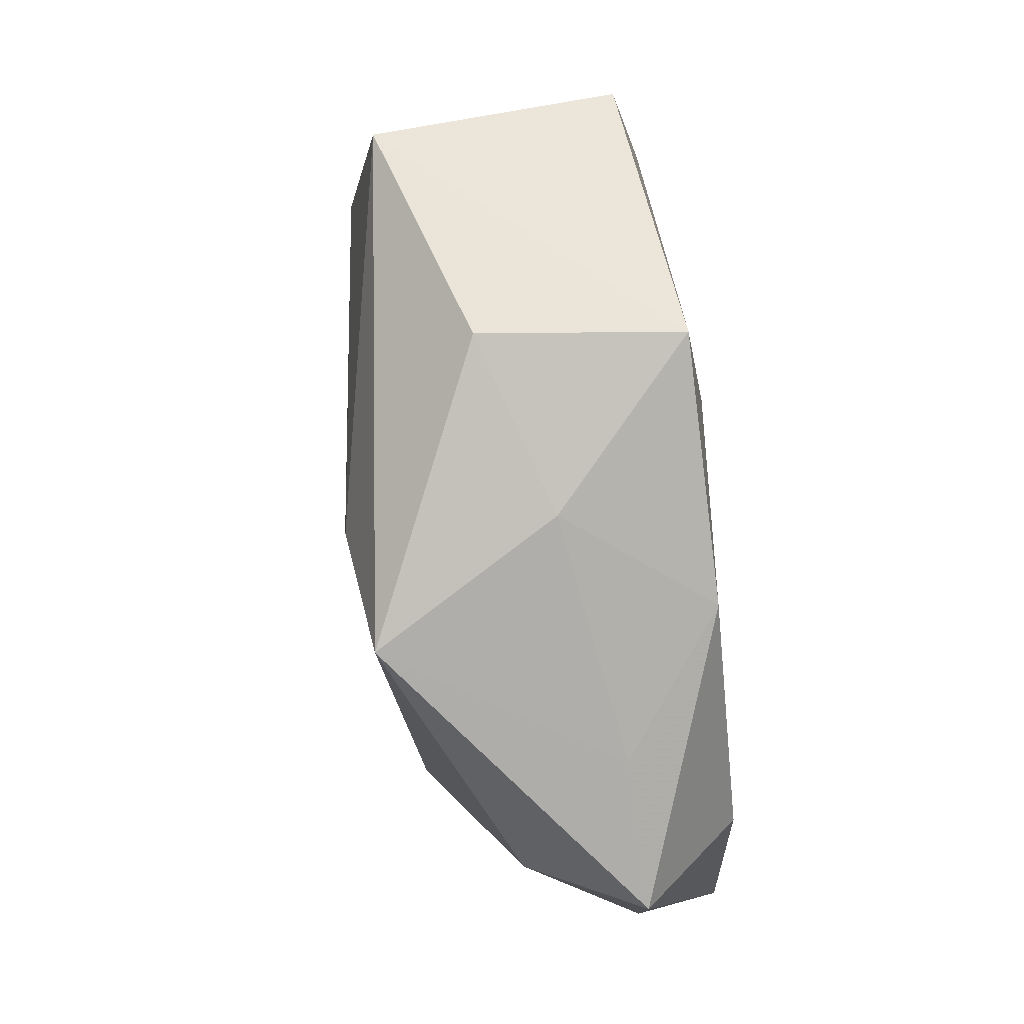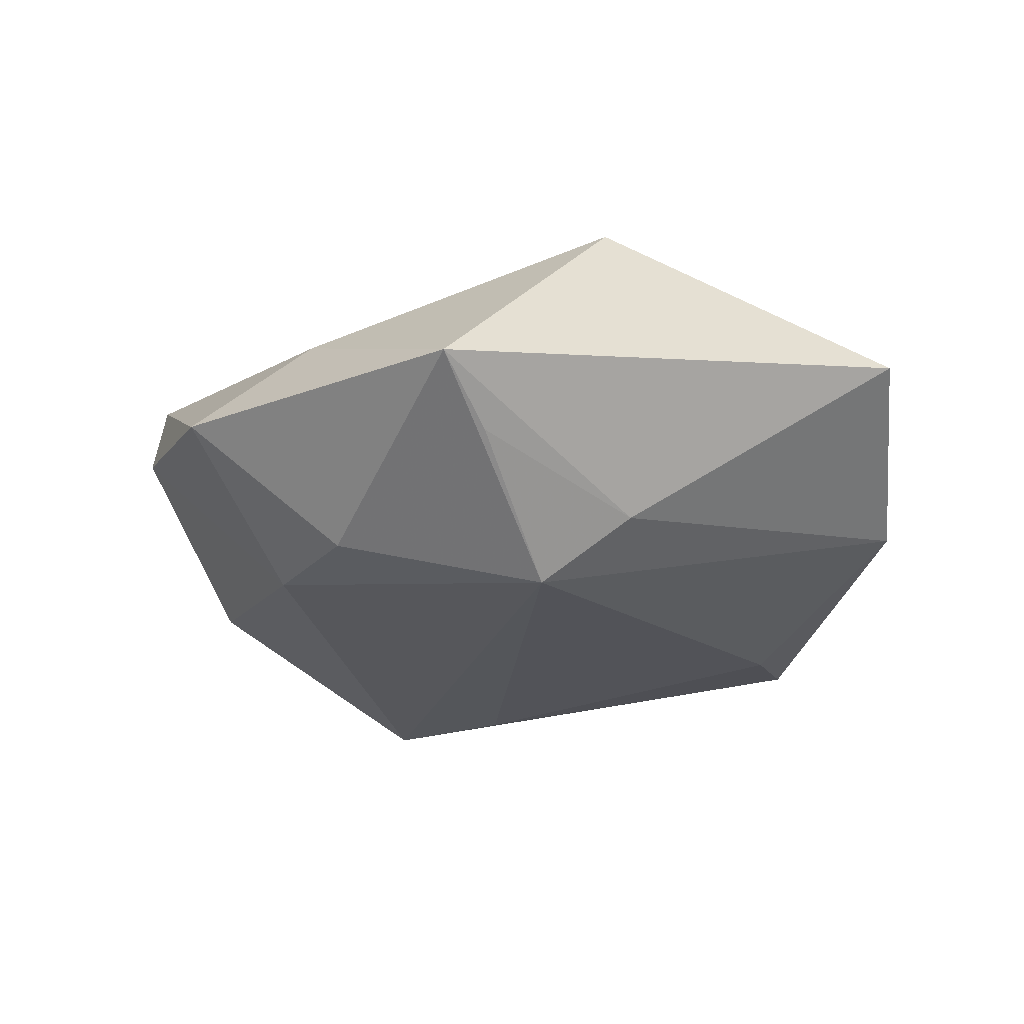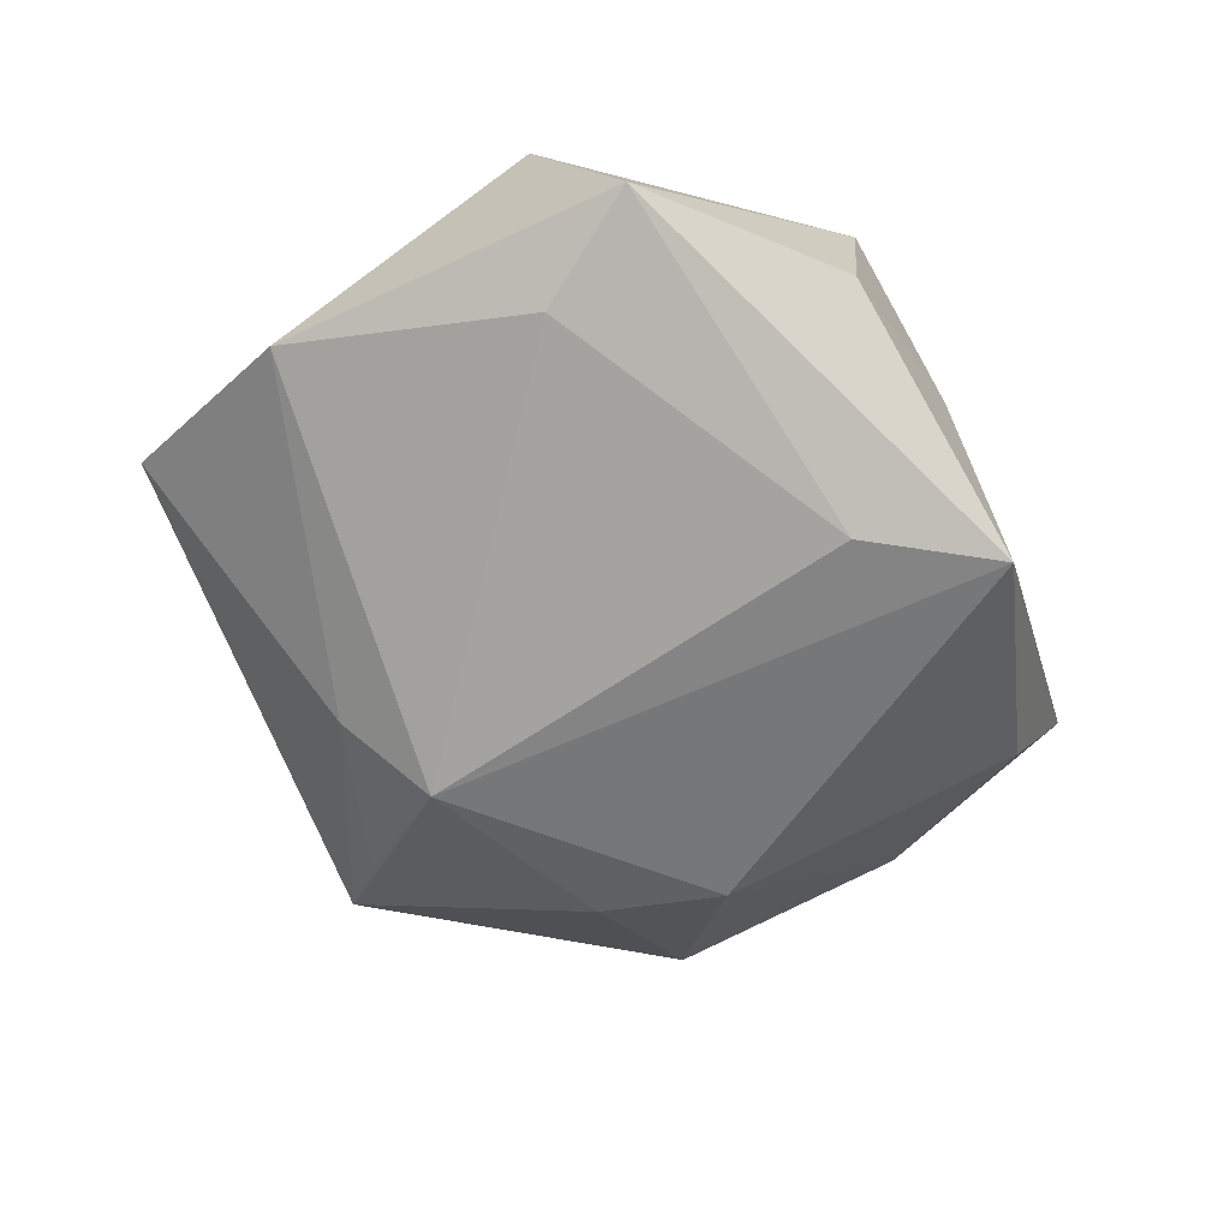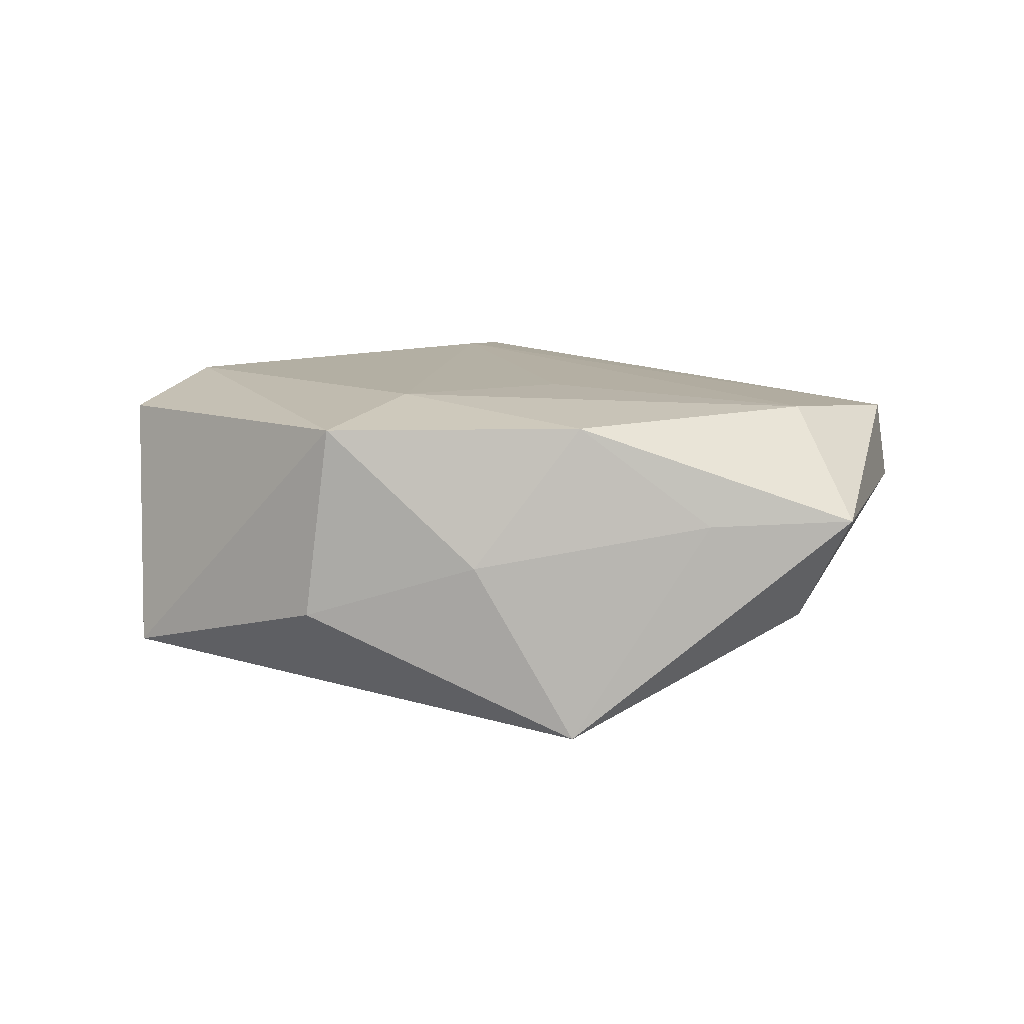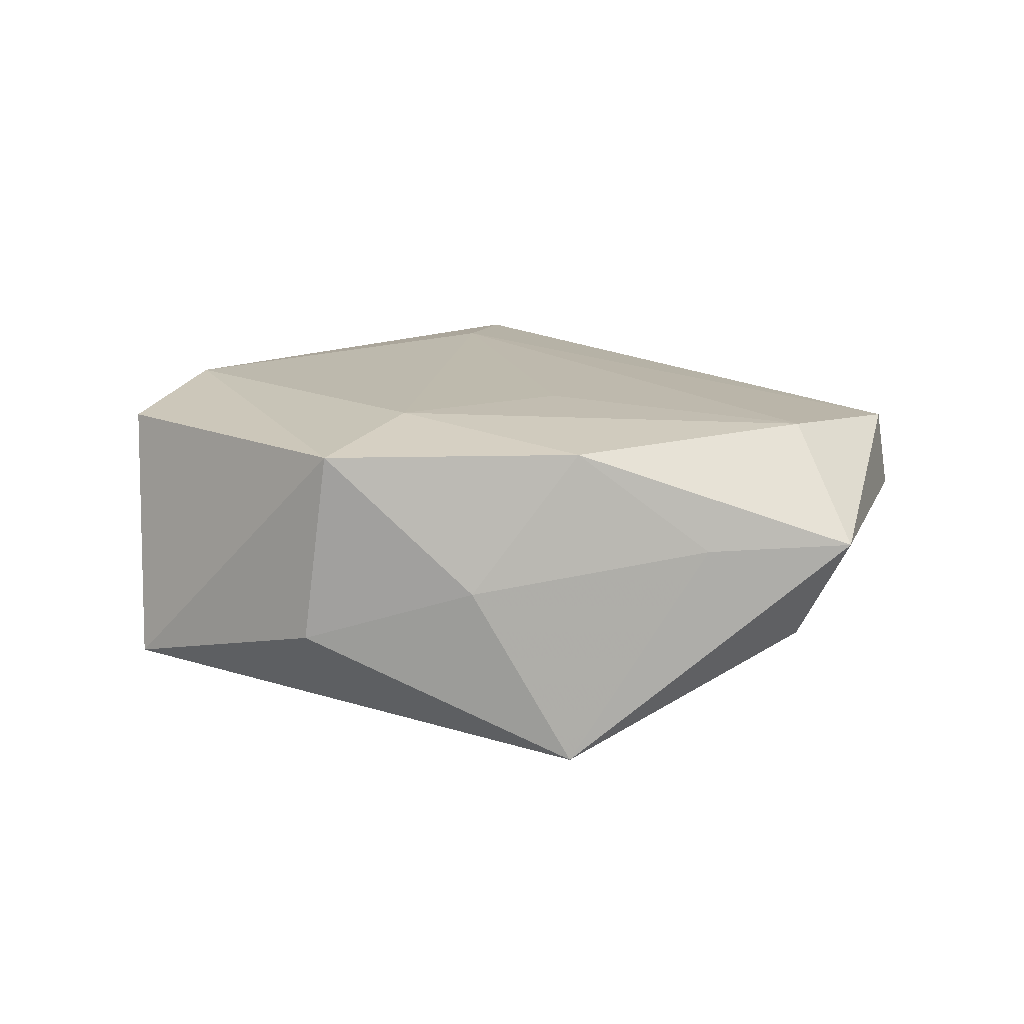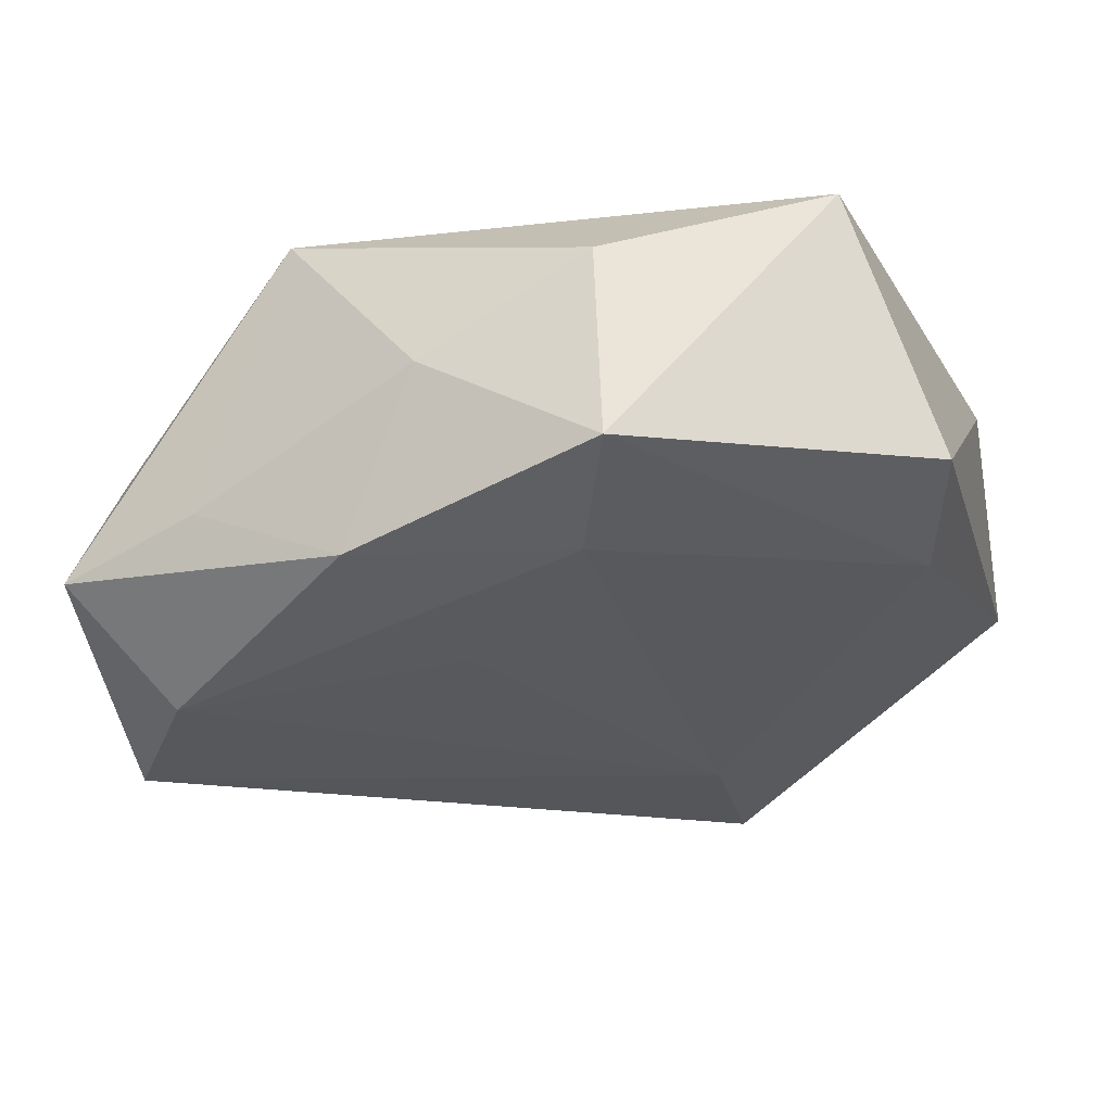
<metadata>
{"format":"obj","ext":"obj","renderer":"f3d","projection":"perspective","resolution":1024,"background":"white","views":[{"elev":71.9,"azim":-98.5,"up":"+Y"},{"elev":-26.1,"azim":12.8,"up":"+Z"},{"elev":-65.5,"azim":143.1,"up":"+Z"},{"elev":12.1,"azim":-155.0,"up":"+Z"},{"elev":16.1,"azim":-154.7,"up":"+Z"},{"elev":56.1,"azim":-9.3,"up":"+Y"}]}
</metadata>
<code>
v 0.007281 -0.02436 -0.02143
v 0.0004123 0.041 0.01599
v 0.04616 0.001397 -0.008313
v -0.04749 -0.01235 0.005828
v -0.01462 0.03537 0.000778
v -0.04413 0.01089 -0.006897
v -0.03339 -0.0342 -0.001277
v -0.01925 -0.03255 0.008705
v -0.05068 0.01291 0.005029
v -0.037 0.02144 0.004769
v -0.04149 0.004917 0.01622
v 0.02744 0.0226 -0.01504
v -0.02648 -0.01798 -0.01563
v 0.03412 0.02766 0.01453
v 0.02834 0.03684 -0.01173
v 0.004415 -0.0409 -0.00966
v 0.01816 -0.02602 -0.01508
v -0.02377 0.02745 0.01583
v 0.0489 -0.02183 0.003244
v -0.04666 -0.01082 0.01448
v 0.0329 0.01451 0.01755
v -0.02443 0.03063 -0.01879
v 0.001758 -0.0494 -0.003831
v -0.00947 0.02335 -0.0203
v -0.01652 -0.02782 -0.01583
v 0.01398 -0.02264 0.01715
v -0.001603 0.02633 0.01807
v -0.01241 0.008714 0.01747
v 0.01817 -0.03888 0.01517
v 0.00309 0.04157 -0.004921
f 23 19 29
f 12 1 24
f 24 1 22
f 17 19 23
f 2 30 5
f 5 30 22
f 2 5 18
f 22 1 13
f 3 14 19
f 19 17 3
f 3 1 12
f 3 17 1
f 23 29 8
f 8 29 20
f 21 14 2
f 19 14 21
f 21 29 19
f 23 1 16
f 16 17 23
f 1 17 16
f 22 9 10
f 10 5 22
f 9 18 10
f 10 18 5
f 11 9 20
f 11 18 9
f 6 9 22
f 22 13 6
f 25 1 23
f 25 13 1
f 15 3 12
f 14 3 15
f 22 30 15
f 15 30 2
f 2 14 15
f 12 24 15
f 15 24 22
f 20 29 26
f 26 11 20
f 29 21 26
f 4 6 13
f 20 9 4
f 9 6 4
f 27 26 21
f 27 21 2
f 2 18 27
f 18 11 27
f 13 25 7
f 7 4 13
f 7 25 23
f 23 8 7
f 7 8 20
f 20 4 7
f 11 26 28
f 28 27 11
f 26 27 28

</code>
